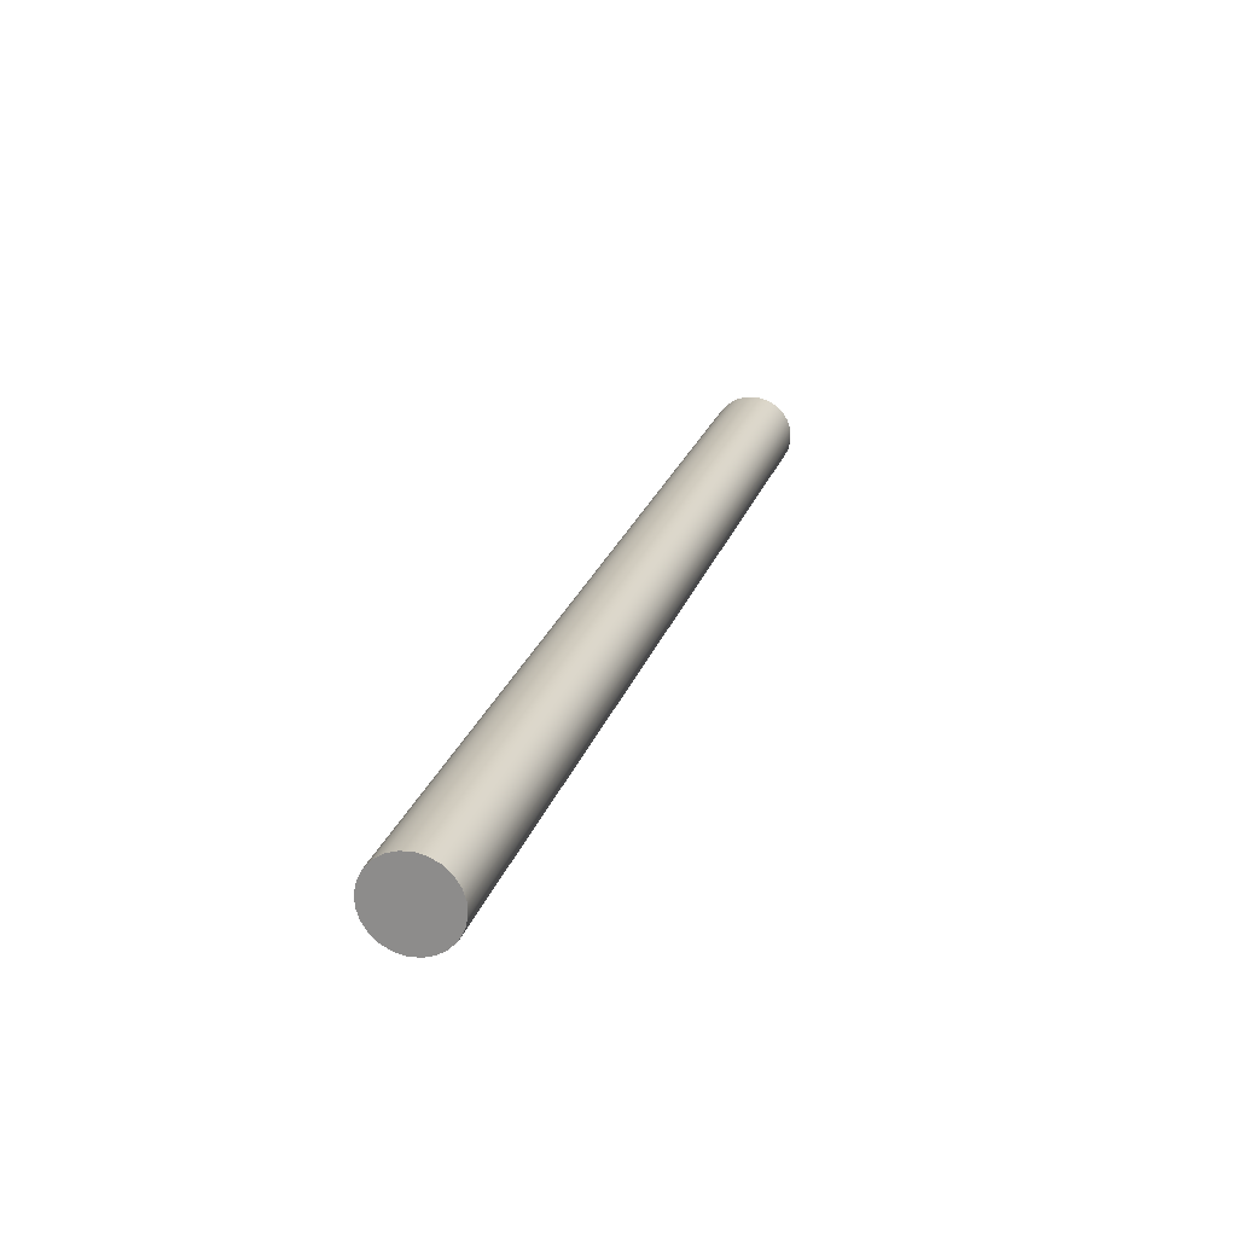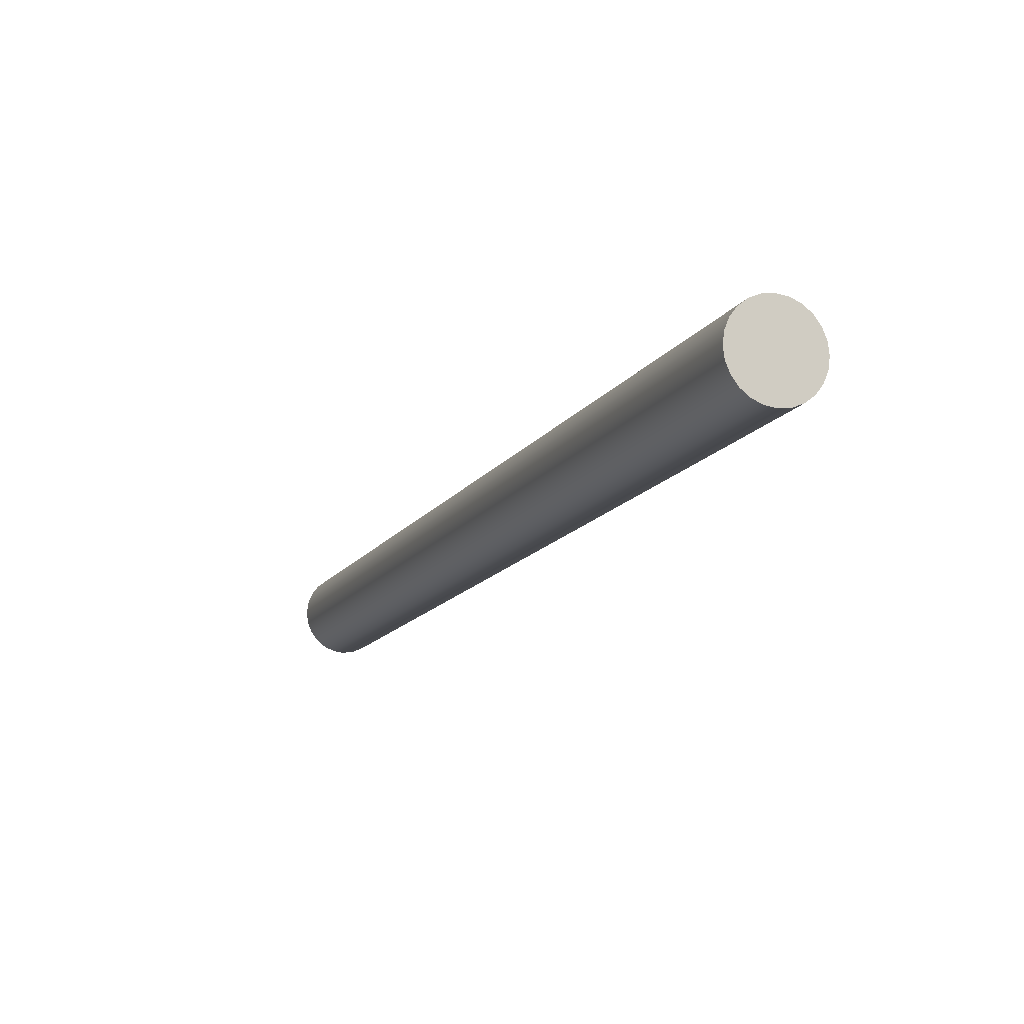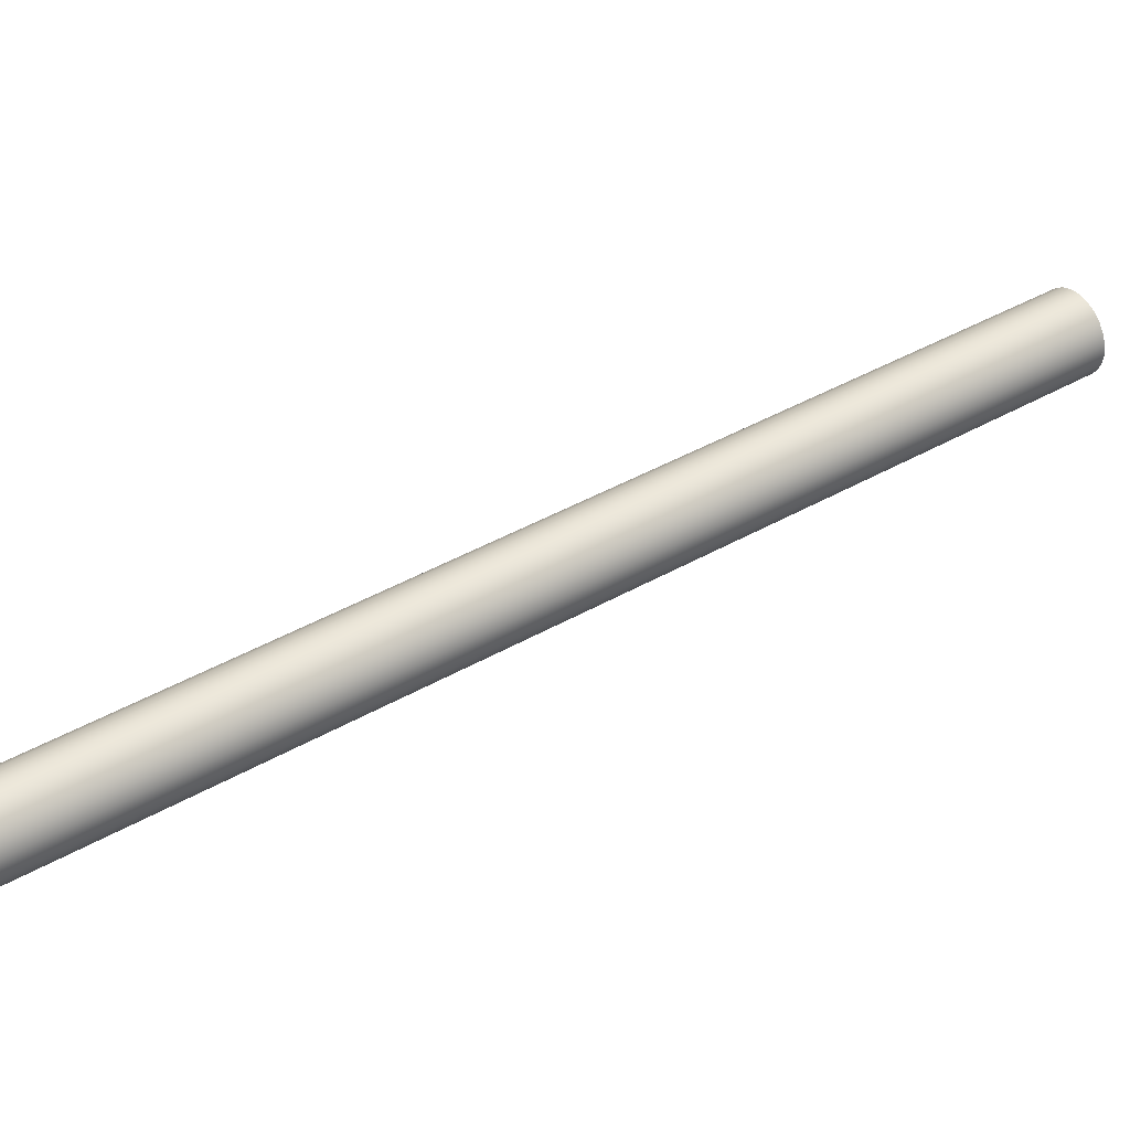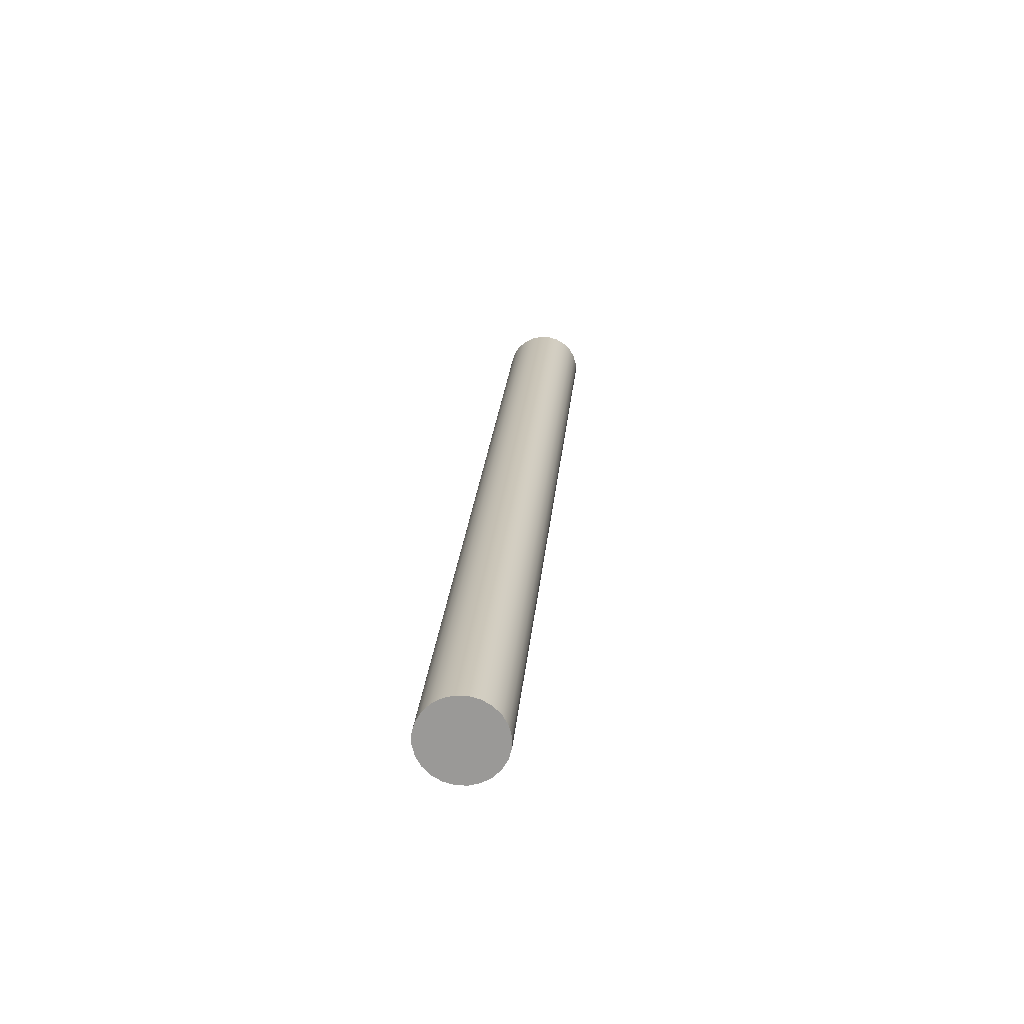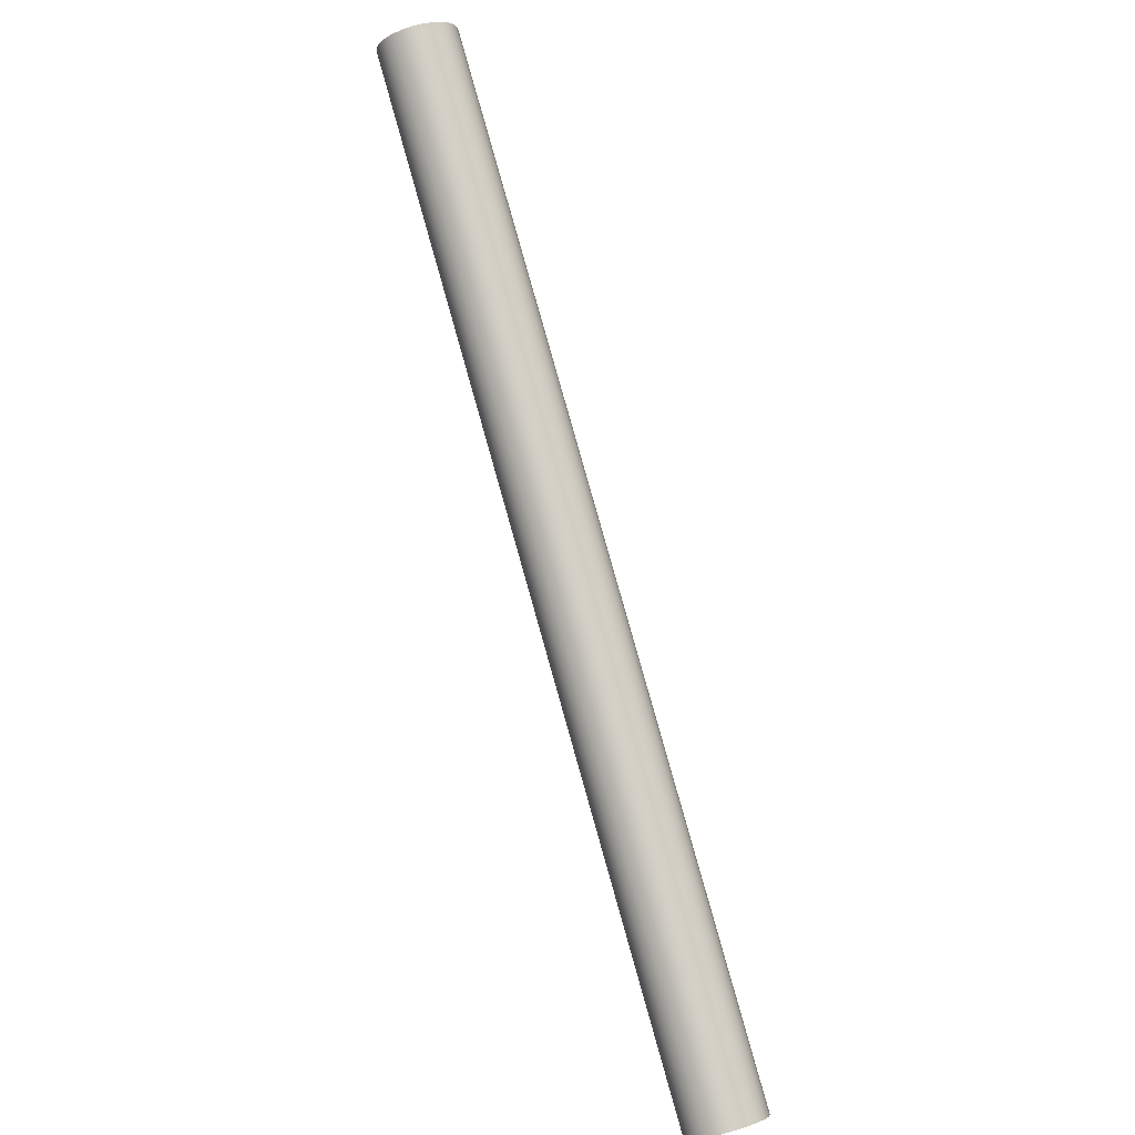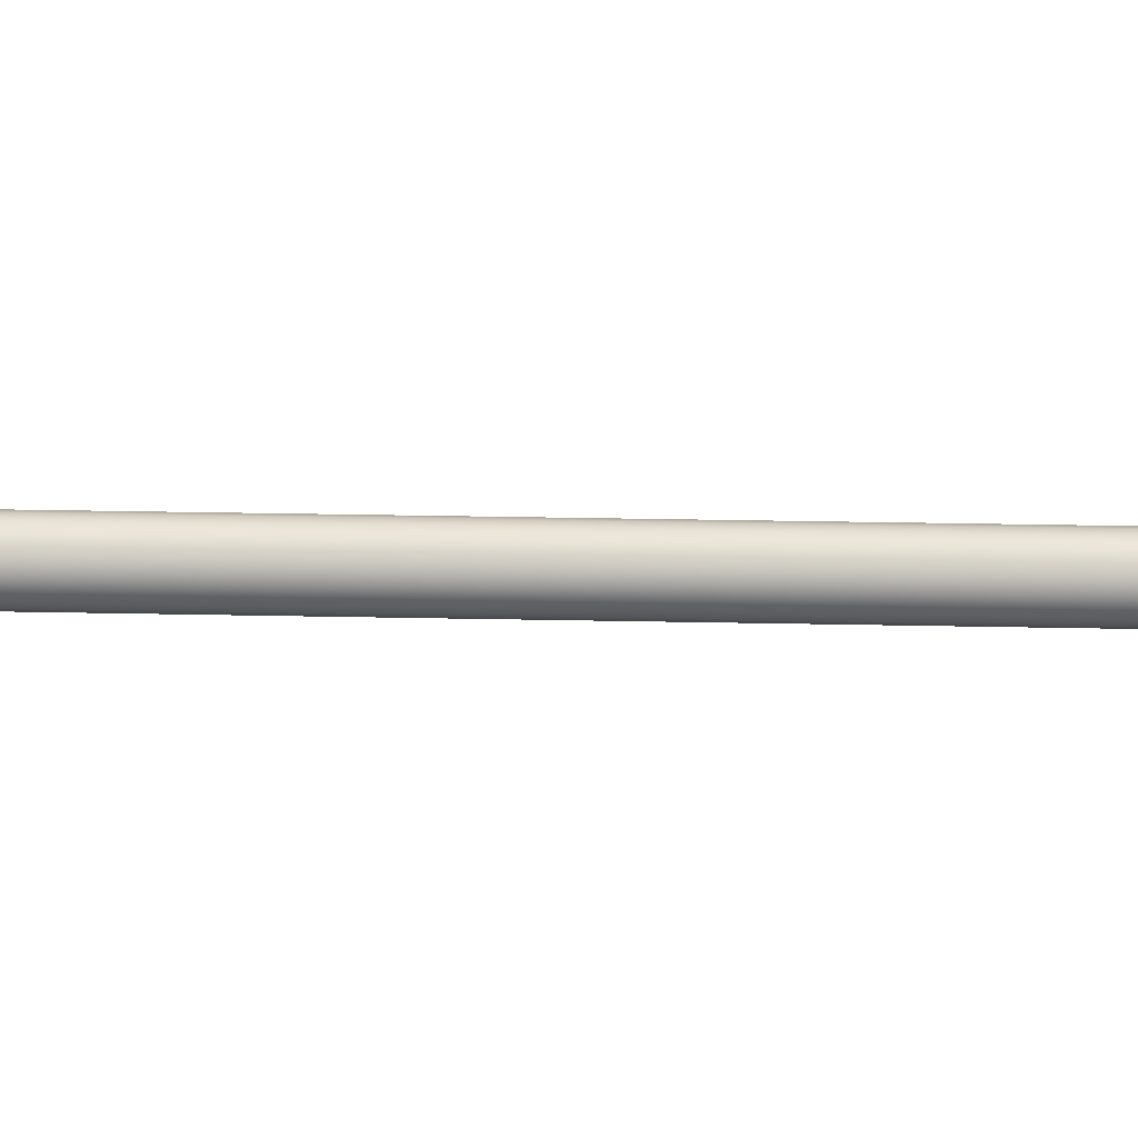
<metadata>
{"format":"obj","ext":"obj","renderer":"f3d","projection":"perspective","resolution":1024,"background":"white","views":[{"elev":-38.8,"azim":-60.8,"up":"+Y"},{"elev":-12.7,"azim":127.6,"up":"+Z"},{"elev":43.4,"azim":23.6,"up":"+Z"},{"elev":-37.4,"azim":-81.9,"up":"+Y"},{"elev":21.5,"azim":-120.3,"up":"+Y"},{"elev":37.9,"azim":58.8,"up":"+Z"}]}
</metadata>
<code>
o mesh23/mesh23-geometry#mesh23-geometry
v -0.29 -0.5868 -0.009547
v -0.29 -0.5868 -0.01522
v -0.2903 -0.5866 -0.01239
v -0.2891 -0.5874 -0.006903
v -0.444 -0.827 -0.01239
v -0.4437 -0.8272 -0.009547
v -0.4428 -0.8278 -0.006903
v -0.2891 -0.5874 -0.01787
v -0.4437 -0.8272 -0.01522
v -0.4413 -0.8287 -0.004632
v -0.2876 -0.5883 -0.004632
v -0.4428 -0.8278 -0.01787
v -0.4413 -0.8287 -0.02014
v -0.2876 -0.5883 -0.02014
v -0.4395 -0.8299 -0.00289
v -0.4395 -0.8299 -0.02188
v -0.2857 -0.5895 -0.00289
v -0.2857 -0.5895 -0.02188
v -0.4373 -0.8313 -0.001794
v -0.2835 -0.5909 -0.001794
v -0.4373 -0.8313 -0.02297
v -0.2835 -0.5909 -0.02297
v -0.4349 -0.8328 -0.001421
v -0.4349 -0.8328 -0.02335
v -0.2812 -0.5924 -0.001421
v -0.2812 -0.5924 -0.02335
v -0.4326 -0.8343 -0.001794
v -0.4326 -0.8343 -0.02297
v -0.2788 -0.594 -0.001794
v -0.2788 -0.594 -0.02297
v -0.4304 -0.8357 -0.00289
v -0.4304 -0.8357 -0.02188
v -0.2766 -0.5954 -0.00289
v -0.2766 -0.5954 -0.02188
v -0.4285 -0.8369 -0.004632
v -0.2748 -0.5966 -0.004632
v -0.4285 -0.8369 -0.02014
v -0.2748 -0.5966 -0.02014
v -0.427 -0.8379 -0.006903
v -0.427 -0.8379 -0.01787
v -0.2733 -0.5975 -0.006903
v -0.2733 -0.5975 -0.01787
v -0.4261 -0.8385 -0.009547
v -0.4261 -0.8385 -0.01522
v -0.2724 -0.5981 -0.01522
v -0.2724 -0.5981 -0.009547
v -0.4258 -0.8387 -0.01239
v -0.2721 -0.5983 -0.01239
f 1 2 3
f 2 1 4
f 3 2 1
f 4 1 2
f 2 5 3
f 3 5 2
f 3 6 1
f 1 6 3
f 1 7 4
f 4 7 1
f 2 4 8
f 8 4 2
f 5 2 9
f 9 2 5
f 6 3 5
f 5 3 6
f 7 1 6
f 6 1 7
f 10 4 7
f 7 4 10
f 8 4 11
f 11 4 8
f 8 9 2
f 2 9 8
f 9 6 5
f 5 6 9
f 6 12 7
f 7 12 6
f 4 10 11
f 11 10 4
f 7 13 10
f 10 13 7
f 8 11 14
f 14 11 8
f 9 8 12
f 12 8 9
f 6 9 12
f 12 9 6
f 7 12 13
f 13 12 7
f 15 11 10
f 10 11 15
f 10 13 16
f 16 13 10
f 14 11 17
f 17 11 14
f 14 12 8
f 8 12 14
f 12 14 13
f 13 14 12
f 11 15 17
f 17 15 11
f 10 16 15
f 15 16 10
f 14 16 13
f 13 16 14
f 14 17 18
f 18 17 14
f 19 17 15
f 15 17 19
f 15 16 19
f 19 16 15
f 16 14 18
f 18 14 16
f 18 17 20
f 20 17 18
f 17 19 20
f 20 19 17
f 19 16 21
f 21 16 19
f 18 21 16
f 16 21 18
f 18 20 22
f 22 20 18
f 23 20 19
f 19 20 23
f 19 21 24
f 24 21 19
f 21 18 22
f 22 18 21
f 22 20 25
f 25 20 22
f 20 23 25
f 25 23 20
f 19 24 23
f 23 24 19
f 22 24 21
f 21 24 22
f 22 25 26
f 26 25 22
f 27 25 23
f 23 25 27
f 23 24 28
f 28 24 23
f 24 22 26
f 26 22 24
f 26 25 29
f 29 25 26
f 25 27 29
f 29 27 25
f 23 28 27
f 27 28 23
f 26 28 24
f 24 28 26
f 26 29 30
f 30 29 26
f 31 29 27
f 27 29 31
f 27 28 32
f 32 28 27
f 28 26 30
f 30 26 28
f 30 29 33
f 33 29 30
f 29 31 33
f 33 31 29
f 27 32 31
f 31 32 27
f 30 32 28
f 28 32 30
f 30 33 34
f 34 33 30
f 35 33 31
f 31 33 35
f 31 32 35
f 35 32 31
f 32 30 34
f 34 30 32
f 34 33 36
f 36 33 34
f 33 35 36
f 36 35 33
f 35 32 37
f 37 32 35
f 34 37 32
f 32 37 34
f 34 36 38
f 38 36 34
f 39 36 35
f 35 36 39
f 35 37 40
f 40 37 35
f 37 34 38
f 38 34 37
f 38 36 41
f 41 36 38
f 36 39 41
f 41 39 36
f 35 40 39
f 39 40 35
f 37 42 40
f 40 42 37
f 42 37 38
f 38 37 42
f 38 41 42
f 42 41 38
f 43 41 39
f 39 41 43
f 39 40 44
f 44 40 39
f 45 40 42
f 42 40 45
f 42 41 46
f 46 41 42
f 41 43 46
f 46 43 41
f 39 44 43
f 43 44 39
f 40 45 44
f 44 45 40
f 42 46 45
f 45 46 42
f 47 46 43
f 43 46 47
f 43 44 47
f 47 44 43
f 48 44 45
f 45 44 48
f 45 46 48
f 48 46 45
f 46 47 48
f 48 47 46
f 44 48 47
f 47 48 44

</code>
